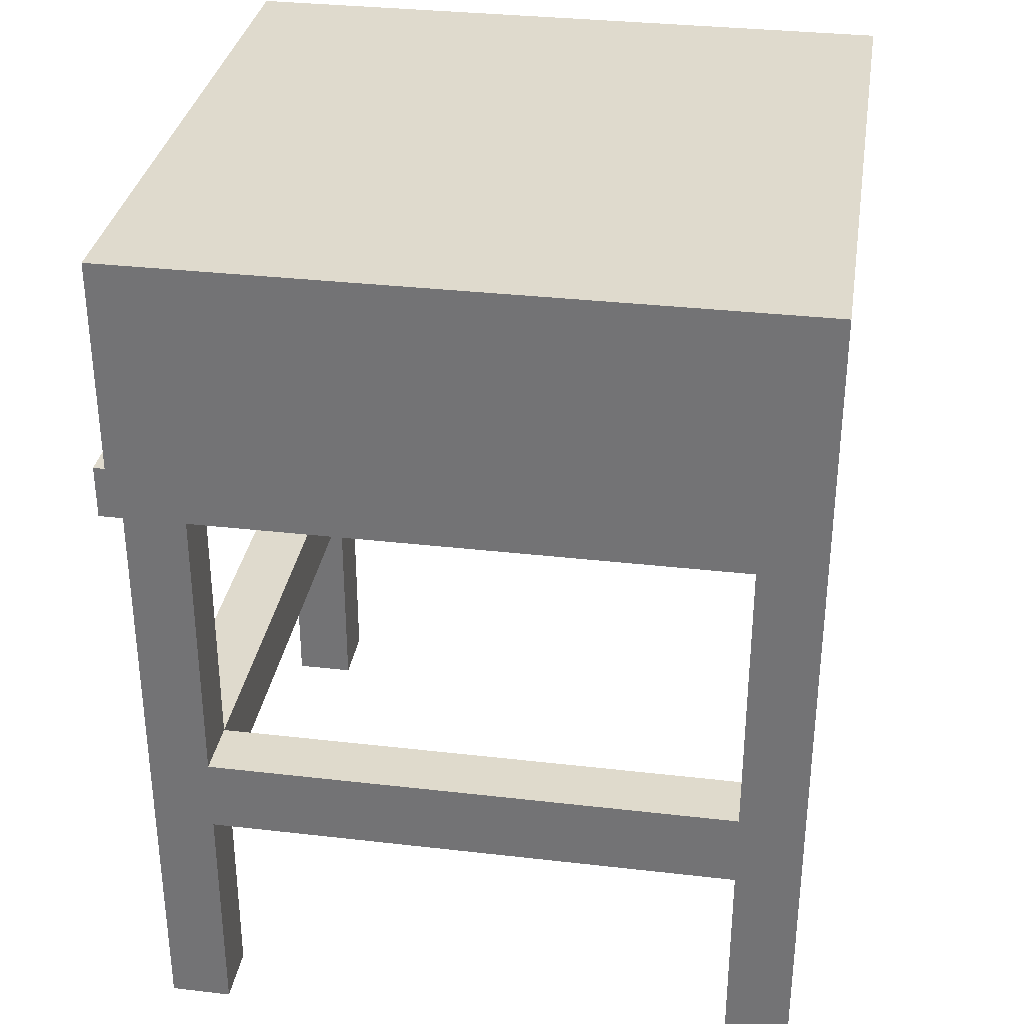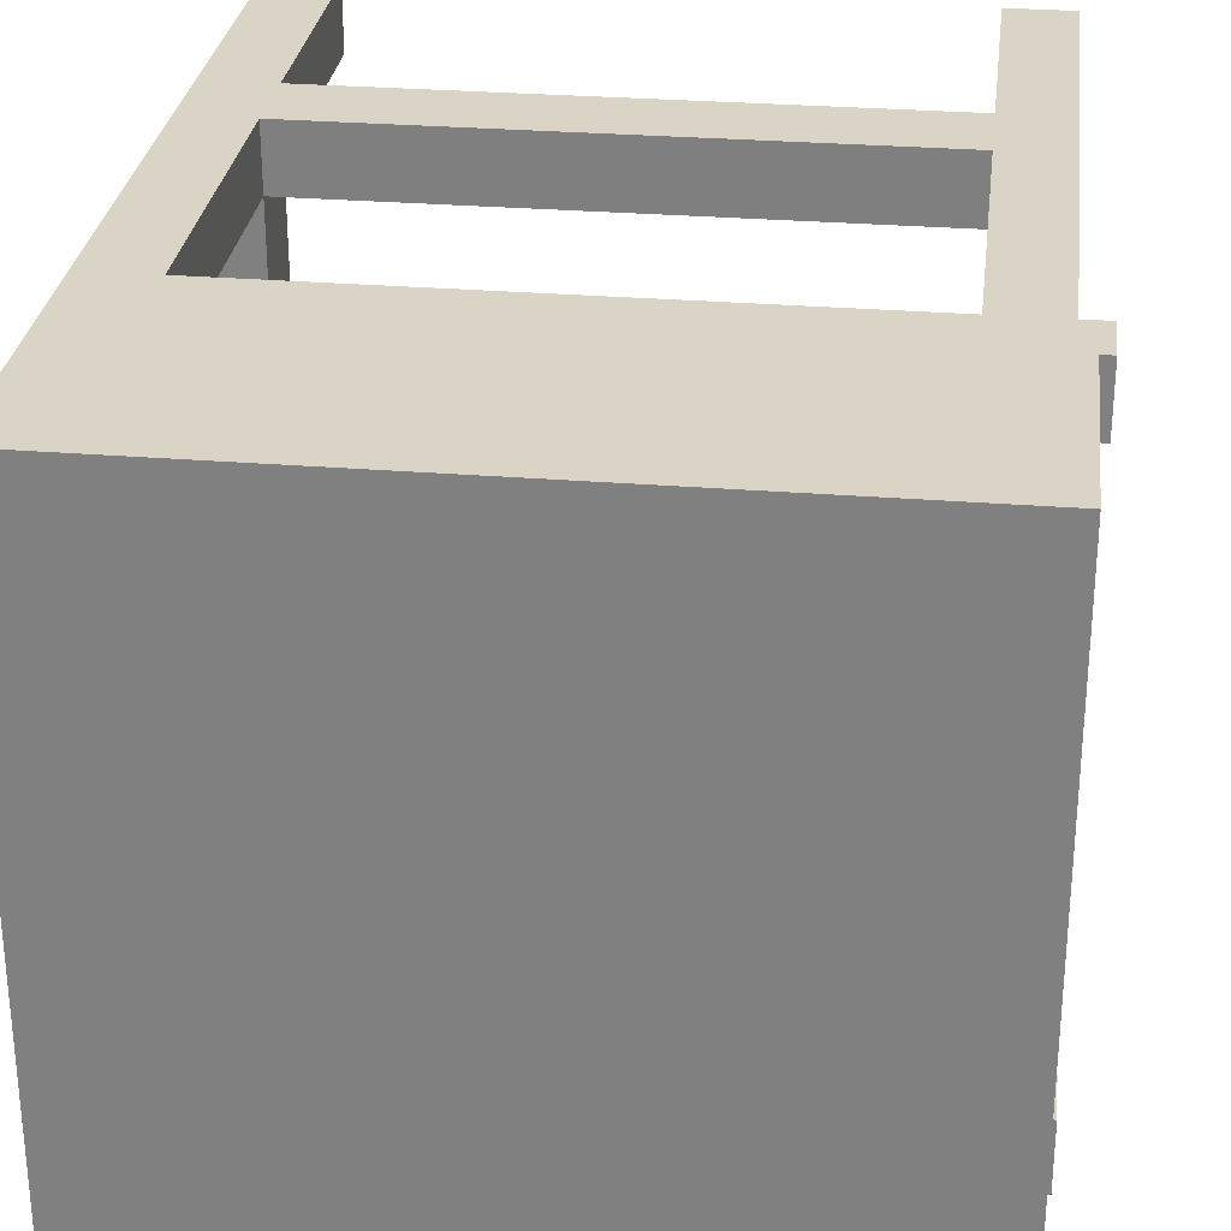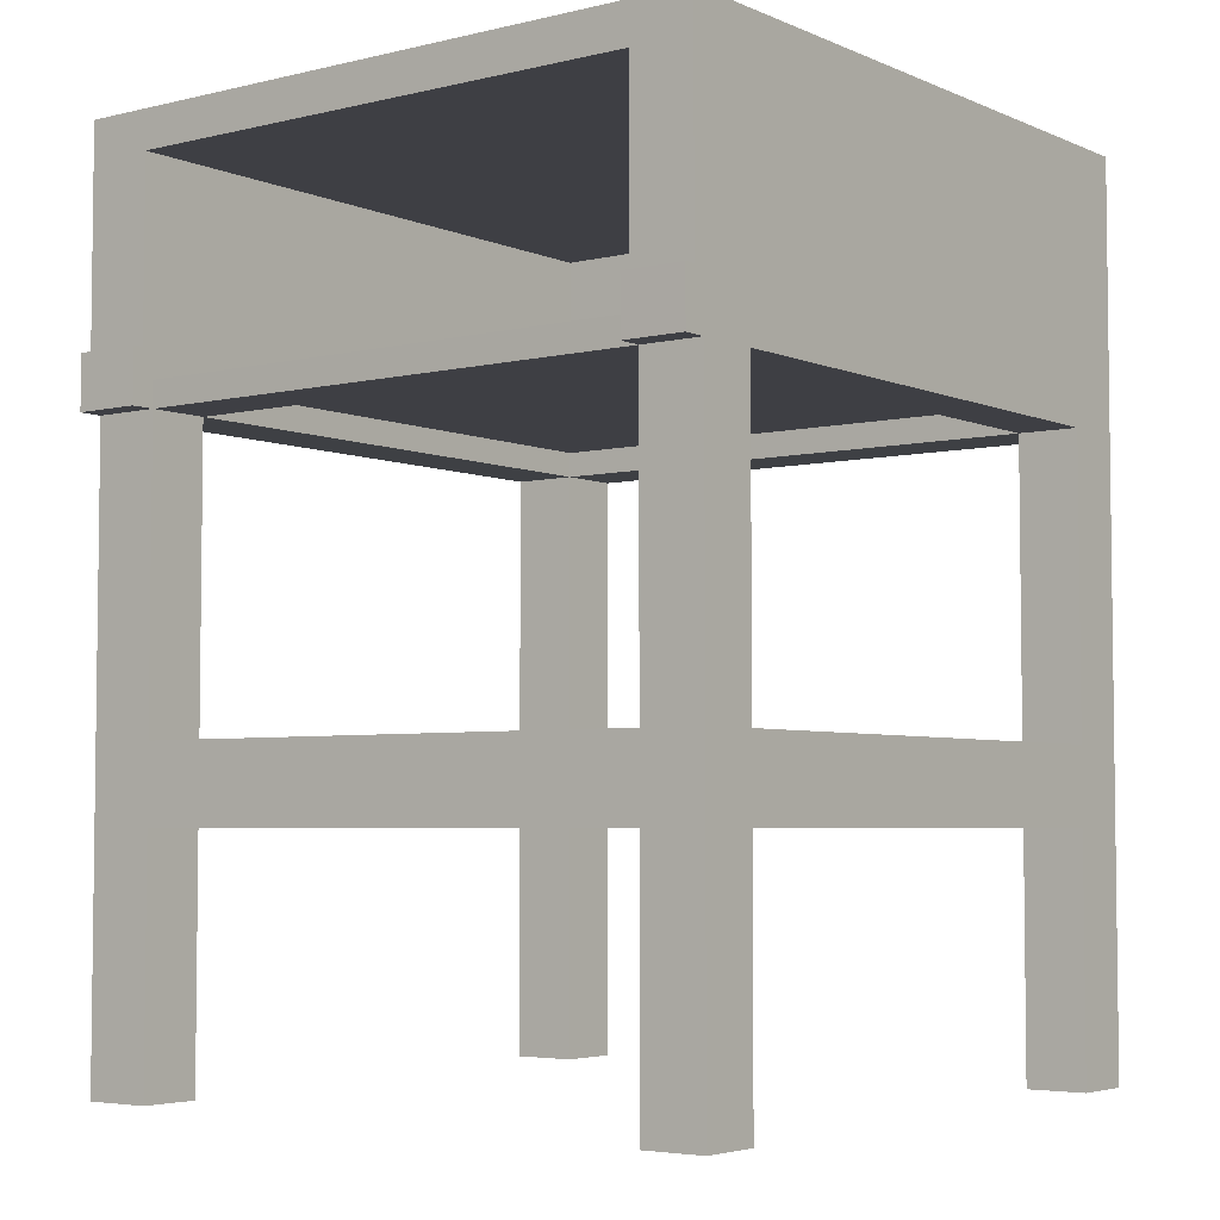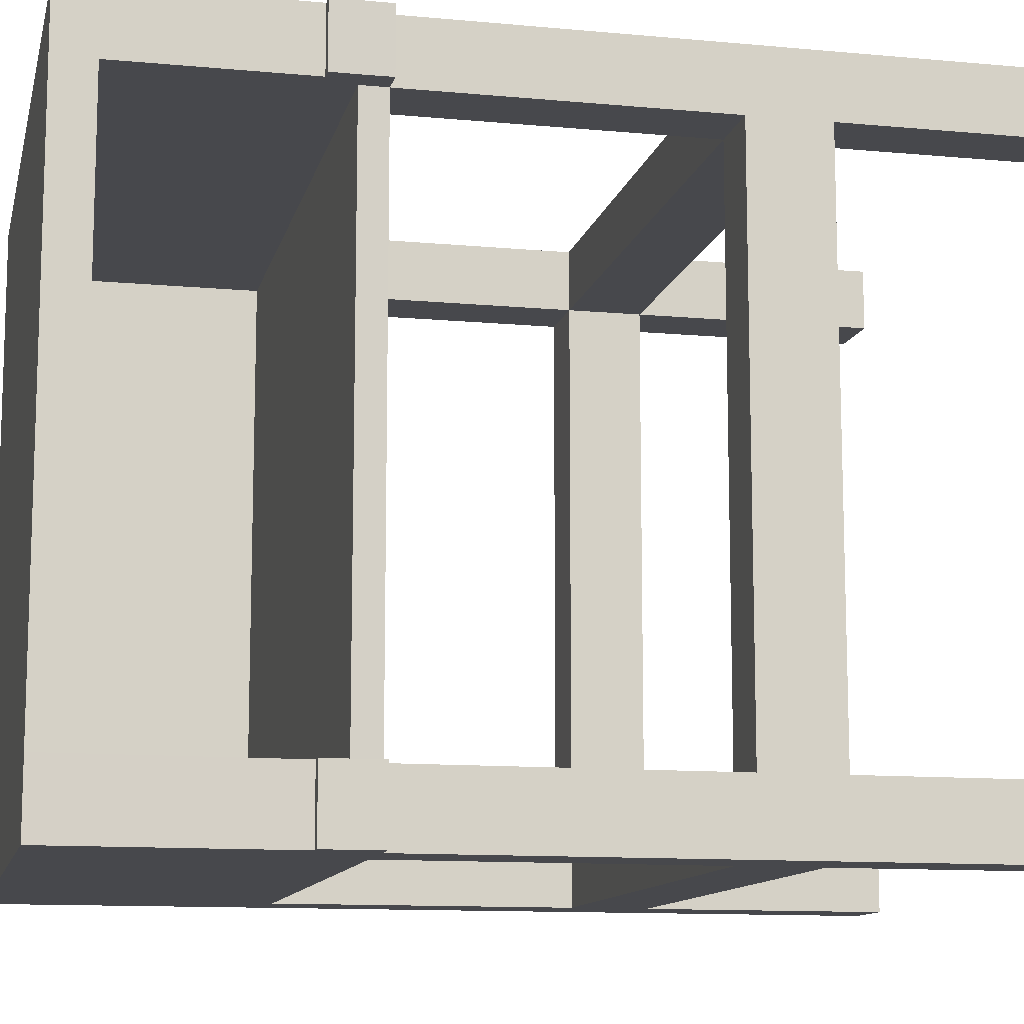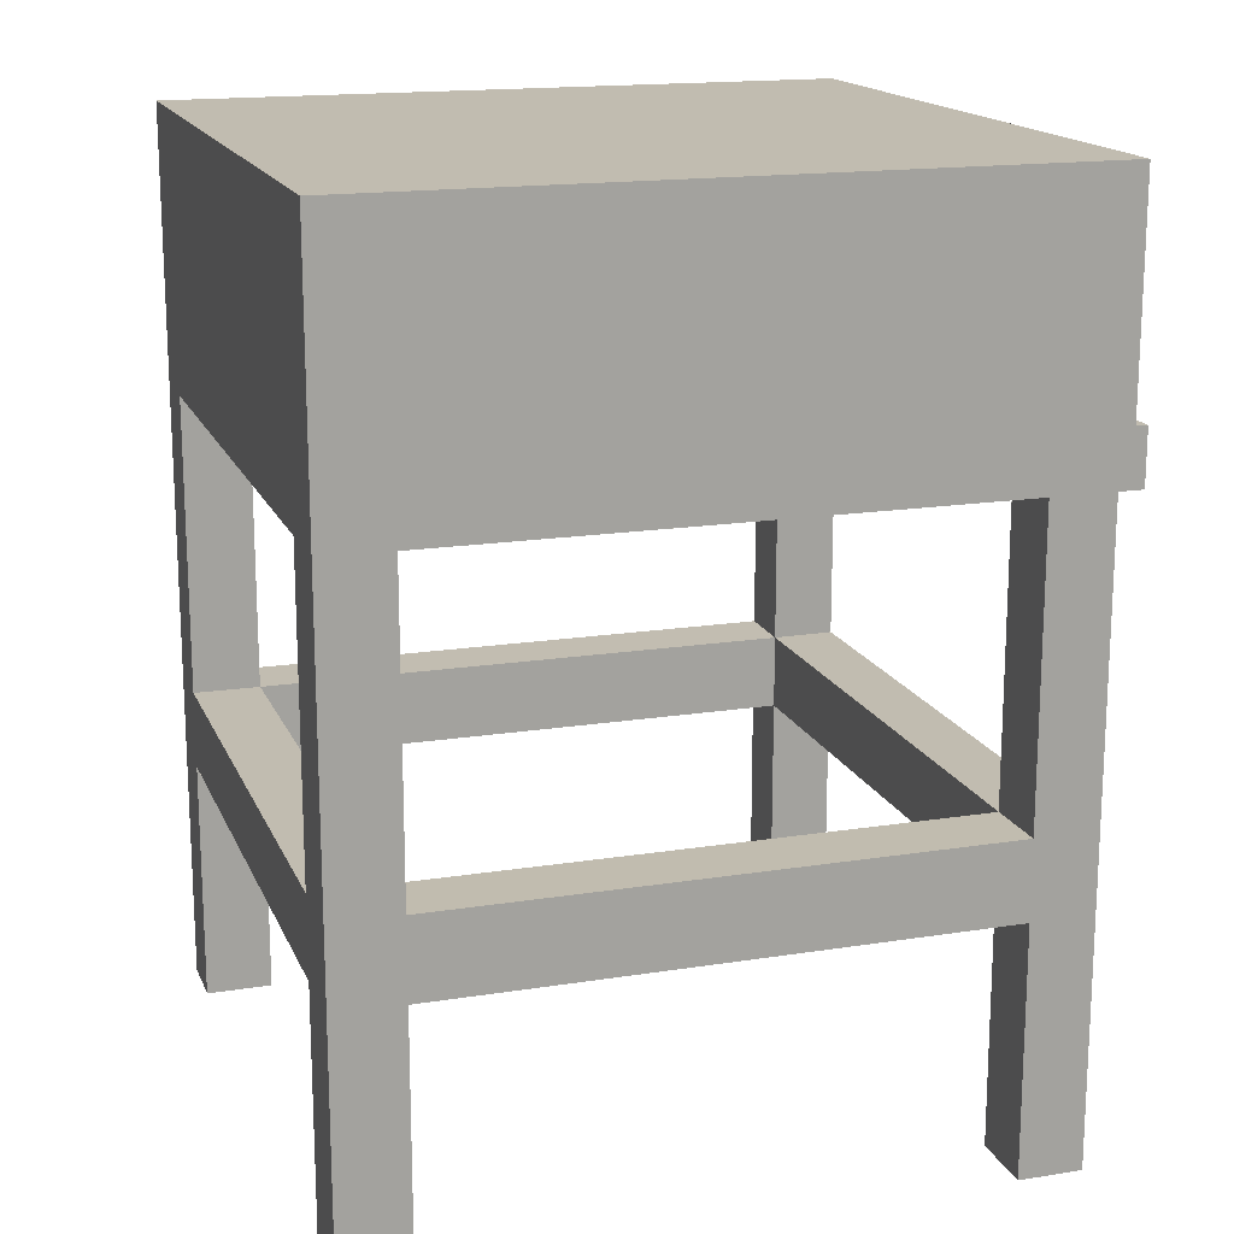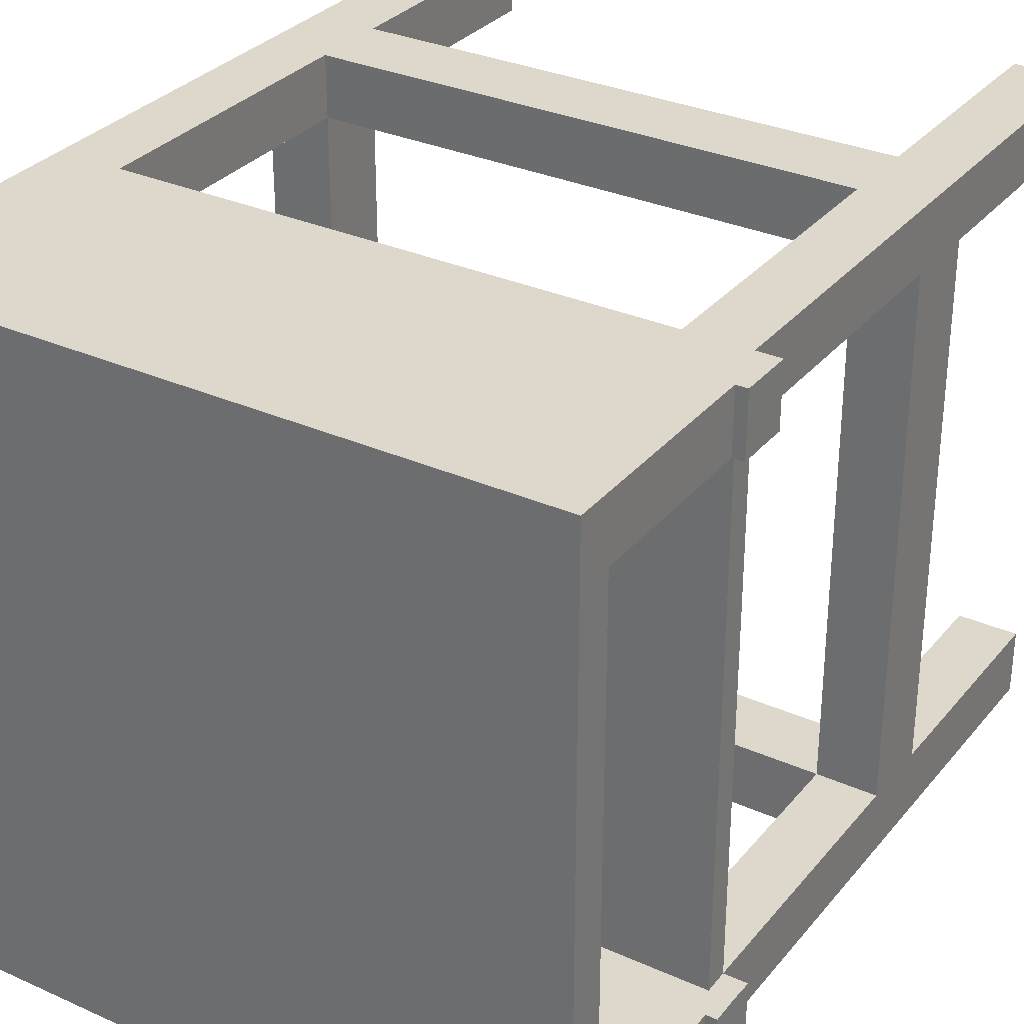
<metadata>
{"format":"obj","ext":"obj","renderer":"f3d","projection":"perspective","resolution":1024,"background":"white","views":[{"elev":32.7,"azim":9.1,"up":"+Y"},{"elev":28.9,"azim":-173.1,"up":"+Z"},{"elev":-4.5,"azim":-52.8,"up":"+Y"},{"elev":-11.6,"azim":-102.7,"up":"+Z"},{"elev":16.6,"azim":162.2,"up":"+Y"},{"elev":31.4,"azim":-147.6,"up":"+Z"}]}
</metadata>
<code>
o CounterDrawer_Cube.006
v 0.8245 -0.5115 -0.6905
v 0.8245 1.361 -0.6905
v 0.8245 -0.5115 -2.107
v 0.8245 1.361 -2.107
v 2.241 -0.5115 -0.6905
v 2.241 1.361 -0.6905
v 2.241 -0.5115 -2.107
v 2.241 1.361 -2.107
v 0.8245 0.001903 -0.6905
v 0.8245 0.164 -0.6905
v 0.8245 0.7897 -0.6905
v 0.8245 0.7897 -2.107
v 0.8245 0.164 -2.107
v 0.8245 0.001903 -2.107
v 2.241 0.7897 -2.107
v 2.241 0.164 -2.107
v 2.241 0.001903 -2.107
v 2.241 0.7897 -0.6905
v 2.241 0.164 -0.6905
v 2.241 0.001903 -0.6905
v 0.8245 -0.5115 -1.963
v 0.8245 -0.5115 -0.8211
v 0.8245 1.361 -0.8211
v 0.8245 1.361 -1.963
v 2.241 -0.5115 -0.8211
v 2.241 -0.5115 -1.963
v 2.241 1.361 -1.963
v 2.241 1.361 -0.8211
v 2.241 0.001903 -1.963
v 2.241 0.001903 -0.8211
v 2.241 0.164 -1.963
v 2.241 0.164 -0.8211
v 2.241 0.7897 -1.963
v 2.241 0.7897 -0.8211
v 0.8245 0.001903 -0.8211
v 0.8245 0.001903 -1.963
v 0.8245 0.164 -0.8211
v 0.8245 0.164 -1.963
v 0.8245 0.7897 -0.8211
v 0.8245 0.7897 -1.963
v 2.102 -0.5115 -2.107
v 0.9562 -0.5115 -2.107
v 0.9562 1.361 -2.107
v 2.102 1.361 -2.107
v 0.9562 -0.5115 -0.6905
v 2.102 -0.5115 -0.6905
v 2.102 1.361 -0.6905
v 0.9562 1.361 -0.6905
v 2.102 0.001903 -0.6905
v 0.9562 0.001903 -0.6905
v 2.102 0.164 -0.6905
v 0.9562 0.164 -0.6905
v 2.102 0.7897 -0.6905
v 0.9562 0.7897 -0.6905
v 0.9562 0.001903 -2.107
v 2.102 0.001903 -2.107
v 0.9562 0.164 -2.107
v 2.102 0.164 -2.107
v 0.9562 0.7897 -2.107
v 2.102 0.7897 -2.107
v 0.9562 1.361 -1.963
v 2.102 1.361 -1.963
v 0.9562 1.361 -0.8211
v 2.102 1.361 -0.8211
v 2.102 -0.5115 -1.963
v 0.9562 -0.5115 -1.963
v 2.102 -0.5115 -0.8211
v 0.9562 -0.5115 -0.8211
v 0.9562 0.7899 -1.963
v 2.102 0.7899 -1.963
v 0.9562 0.7899 -0.8211
v 2.102 0.7899 -0.8211
v 2.102 0.005689 -1.963
v 0.9562 0.005689 -1.963
v 2.102 0.005689 -0.8211
v 0.9562 0.005689 -0.8211
v 2.102 0.1633 -1.963
v 0.9562 0.1633 -1.963
v 2.102 0.1633 -0.8211
v 0.9562 0.1633 -0.8211
v 0.9562 1.279 -1.963
v 2.102 1.279 -1.963
v 0.9562 1.279 -0.8211
v 0.8245 0.904 -0.6905
v 0.8245 0.904 -2.107
v 0.8245 0.904 -0.8211
v 0.7734 0.904 -2.107
v 0.7734 0.7897 -2.107
v 0.7734 0.7897 -1.963
v 0.7734 0.7897 -0.6905
v 0.7734 0.7897 -0.8211
v 0.7734 0.904 -0.8211
v 0.7734 0.904 -1.963
v 0.7734 0.904 -0.6905
v 2.102 1.279 -0.8211
v 0.7975 1.361 -0.6905
v 0.7975 1.361 -1.963
v 0.7975 1.361 -2.107
v 0.7975 1.361 -0.8211
v 0.7975 0.904 -2.107
v 0.7975 0.904 -0.8211
v 0.7975 0.904 -1.963
v 0.7975 0.904 -0.6905
v 0.9562 0.8444 -1.963
v 2.102 0.8444 -1.963
v 0.9562 0.8444 -0.8211
v 2.102 0.8444 -0.8211
v 0.8238 0.8444 -1.963
v 0.8238 0.8444 -0.8211
v 0.824 0.904 -1.963
v 0.7742 0.8444 -1.963
v 0.7742 0.8444 -0.8211
v 0.7975 1.279 -0.8211
v 0.8245 1.279 -0.8211
v 0.8245 1.279 -1.963
v 0.7972 1.279 -1.963
f 4 85 100 98
f 67 25 5 46
f 63 23 2 48
f 45 50 9 1
f 50 52 10 9
f 52 54 11 10
f 25 30 20 5
f 30 32 19 20
f 32 34 18 19
f 41 56 17 7
f 56 58 16 17
f 58 60 15 16
f 21 36 14 3
f 36 38 13 14
f 38 40 12 13
f 10 11 39 37
f 9 10 37 35
f 35 37 38 36
f 1 9 35 22
f 16 15 33 31
f 17 16 31 29
f 29 31 32 30
f 7 17 29 26
f 43 4 24 61
f 41 7 26 65
f 84 2 96 103
f 3 42 66 21
f 8 44 62 27
f 13 12 59 57
f 14 13 57 55
f 55 57 58 56
f 3 14 55 42
f 19 18 53 51
f 20 19 51 49
f 49 51 52 50
f 5 20 49 46
f 28 64 47 6
f 22 68 45 1
f 35 36 74 76
f 55 56 73 74
f 29 30 75 73
f 50 76 75 49
f 52 51 79 80
f 37 80 78 38
f 57 78 77 58
f 31 77 79 32
f 79 75 76 80
f 78 80 76 74
f 77 78 74 73
f 77 73 75 79
f 57 59 69 78
f 38 78 69 40
f 37 39 71 80
f 52 80 71 54
f 51 53 72 79
f 32 79 72 34
f 58 77 70 60
f 31 33 70 77
f 50 45 68 76
f 35 76 68 22
f 49 75 67 46
f 30 25 67 75
f 29 73 65 26
f 65 73 56 41
f 36 21 66 74
f 66 42 55 74
f 27 28 34 33
f 62 61 63 64
f 70 69 59 60
f 53 54 71 72
f 64 63 48 47
f 44 43 61 62
f 87 93 102 100
f 39 11 90 91
f 85 12 88 87
f 11 84 103 94 90
f 90 94 92 112 91
f 108 111 89 40
f 104 106 109 108
f 12 40 89 88
f 59 43 44 60
f 85 4 43 59 12
f 53 47 48 54
f 18 6 47 53
f 2 23 99 96
f 15 8 27 33
f 54 48 2 84 11
f 34 28 6 18
f 60 44 8 15
f 108 40 39 109
f 86 101 113 114
f 71 69 104 106
f 62 64 28 27
f 33 34 72 70
f 69 71 39 40
f 81 82 95 83
f 83 114 115 81
f 103 96 99 113 101
f 98 100 102 116 97
f 24 4 98 97
f 81 104 105 82
f 103 101 92 94
f 106 83 95 107
f 82 105 107 95
f 105 107 106 104
f 72 71 106 107
f 70 72 107 105
f 69 70 105 104
f 92 101 86 109 112
f 86 114 83 106 109
f 93 111 108 110 102
f 91 112 109 39
f 87 88 89 111 93
f 23 24 97 99
f 61 24 23 63
f 116 113 99 97
f 113 116 115 114
f 81 115 110 108 104
f 115 116 102 110
l 64 95
l 62 82
l 81 61
l 24 115

</code>
